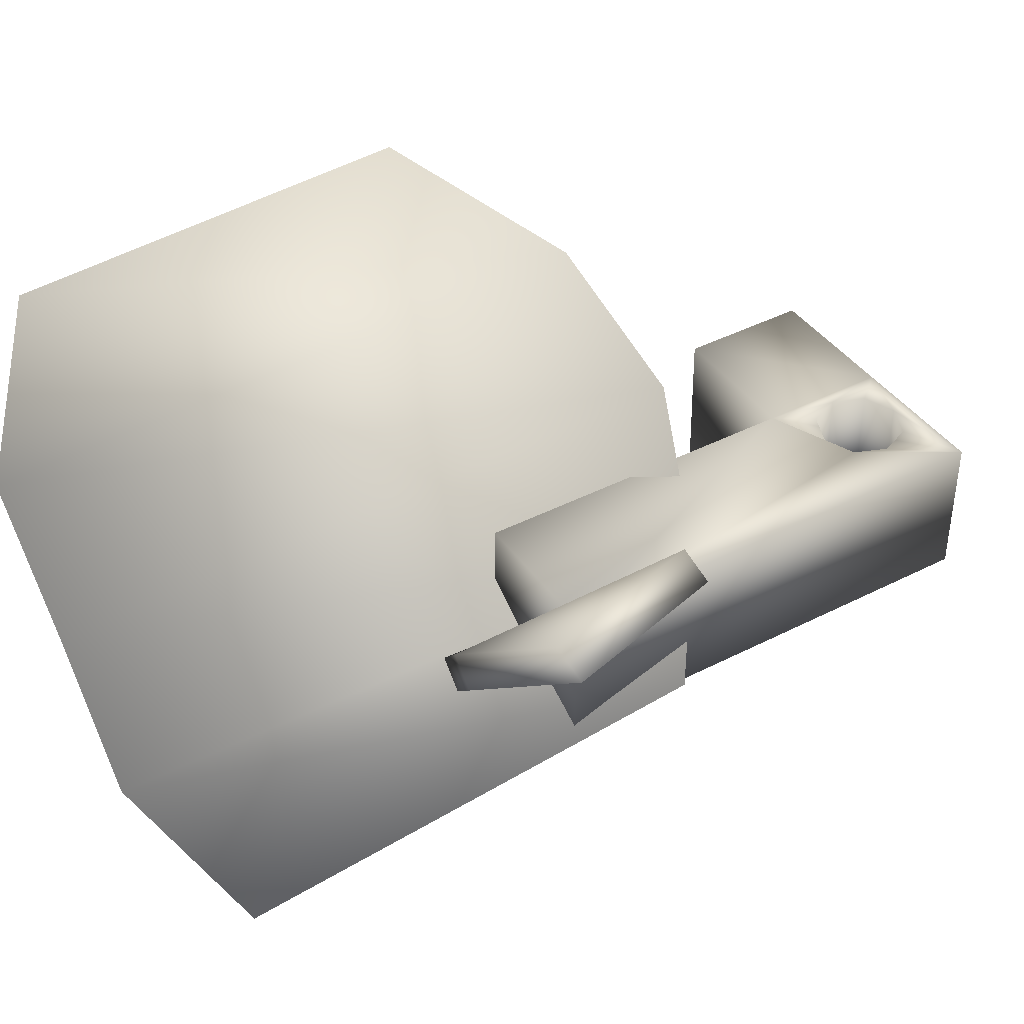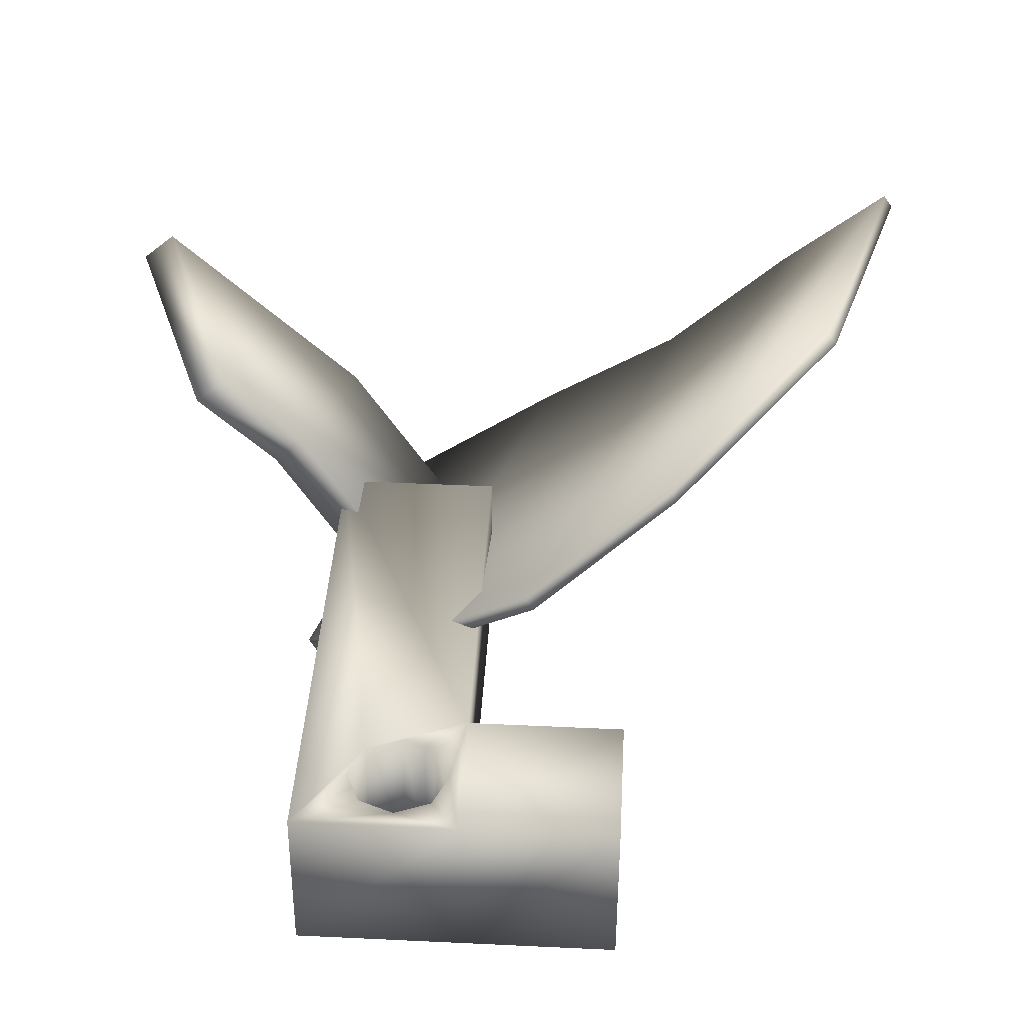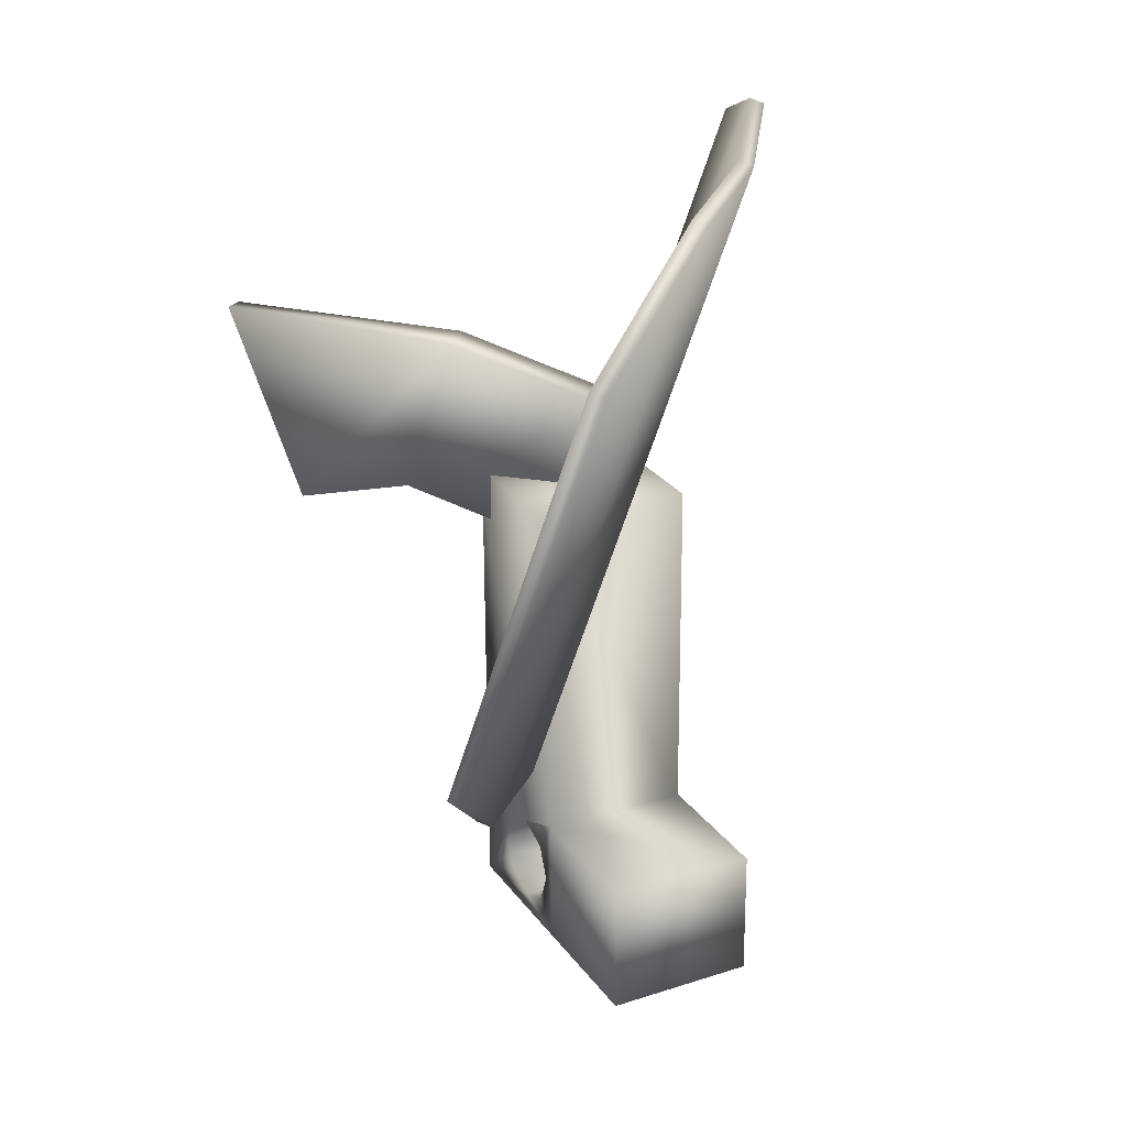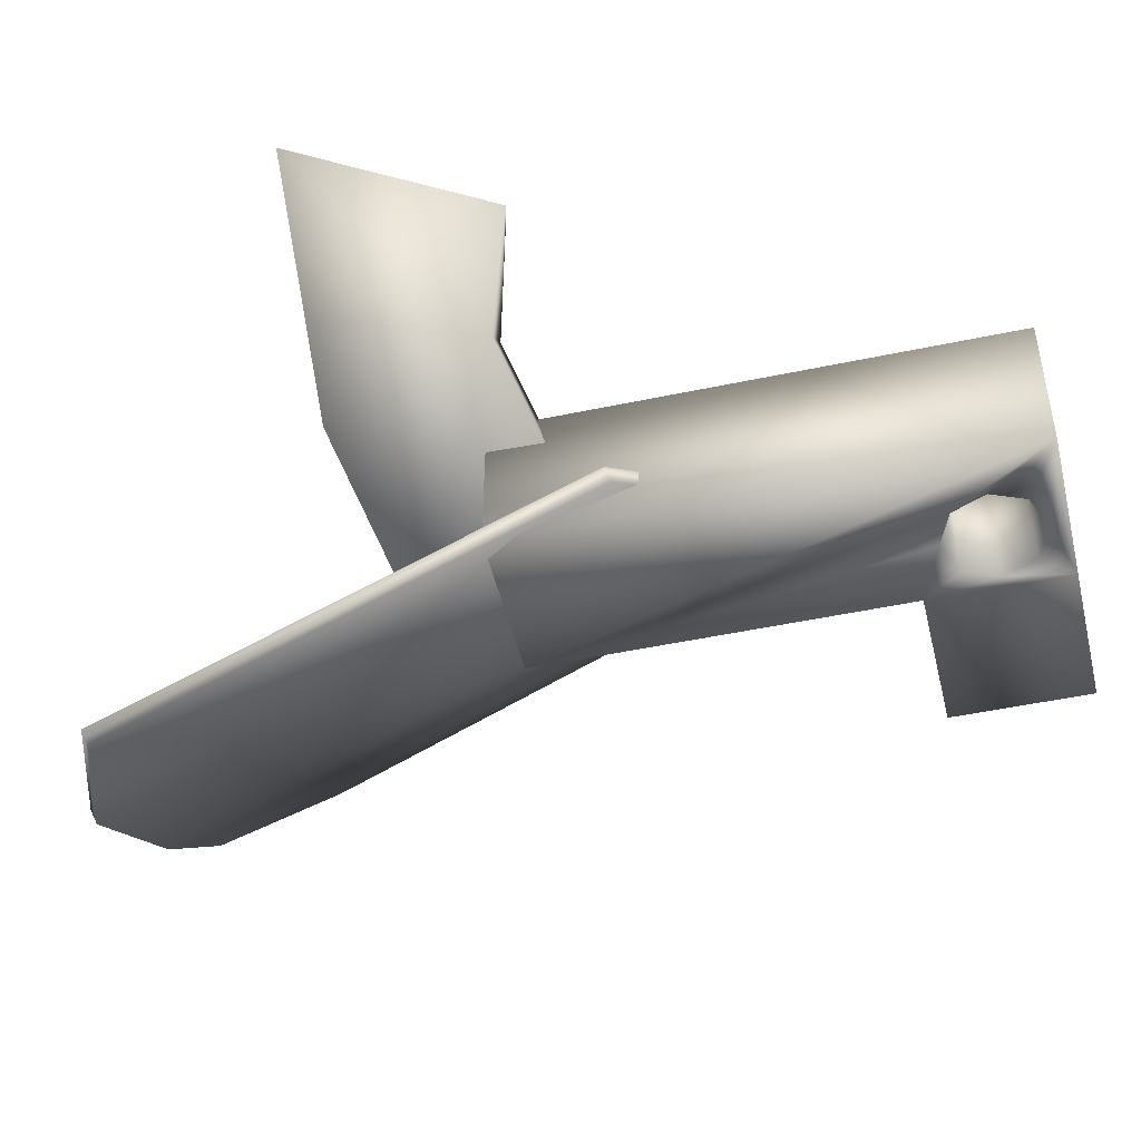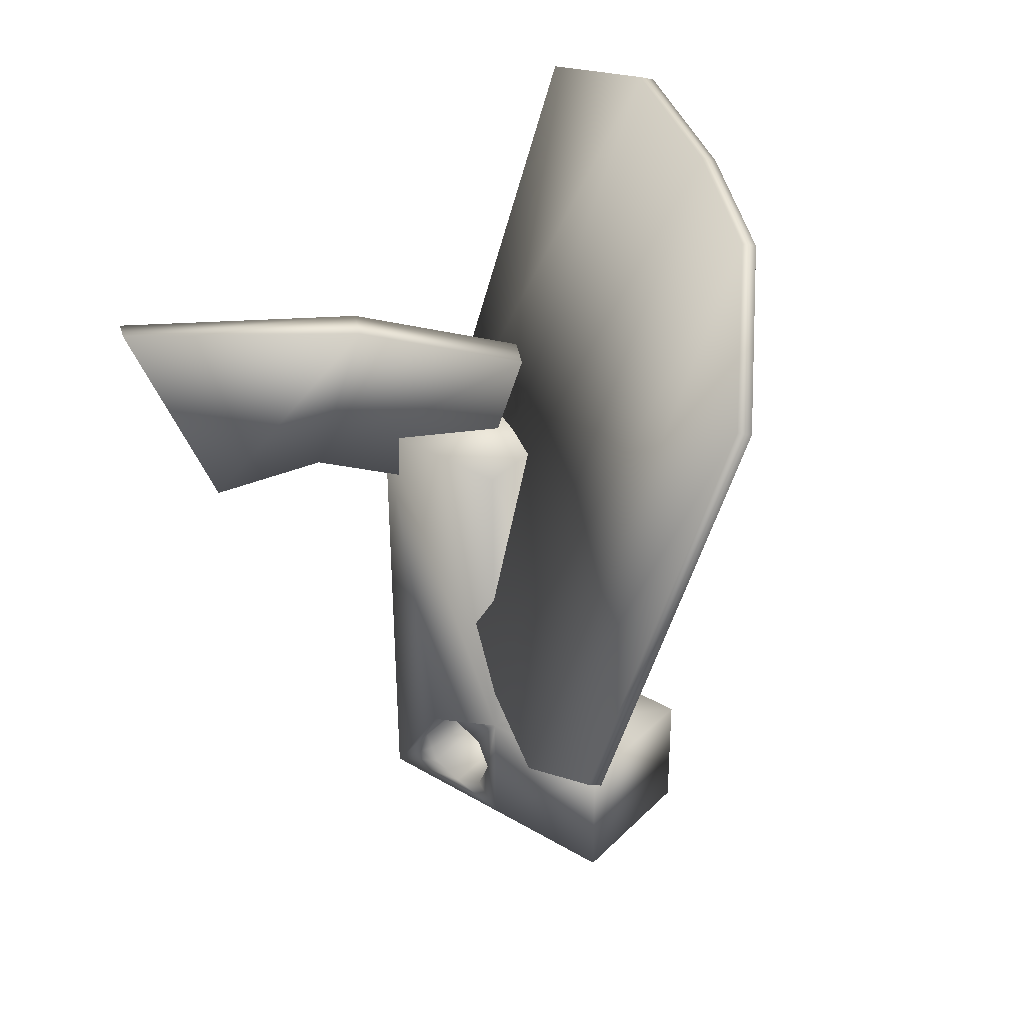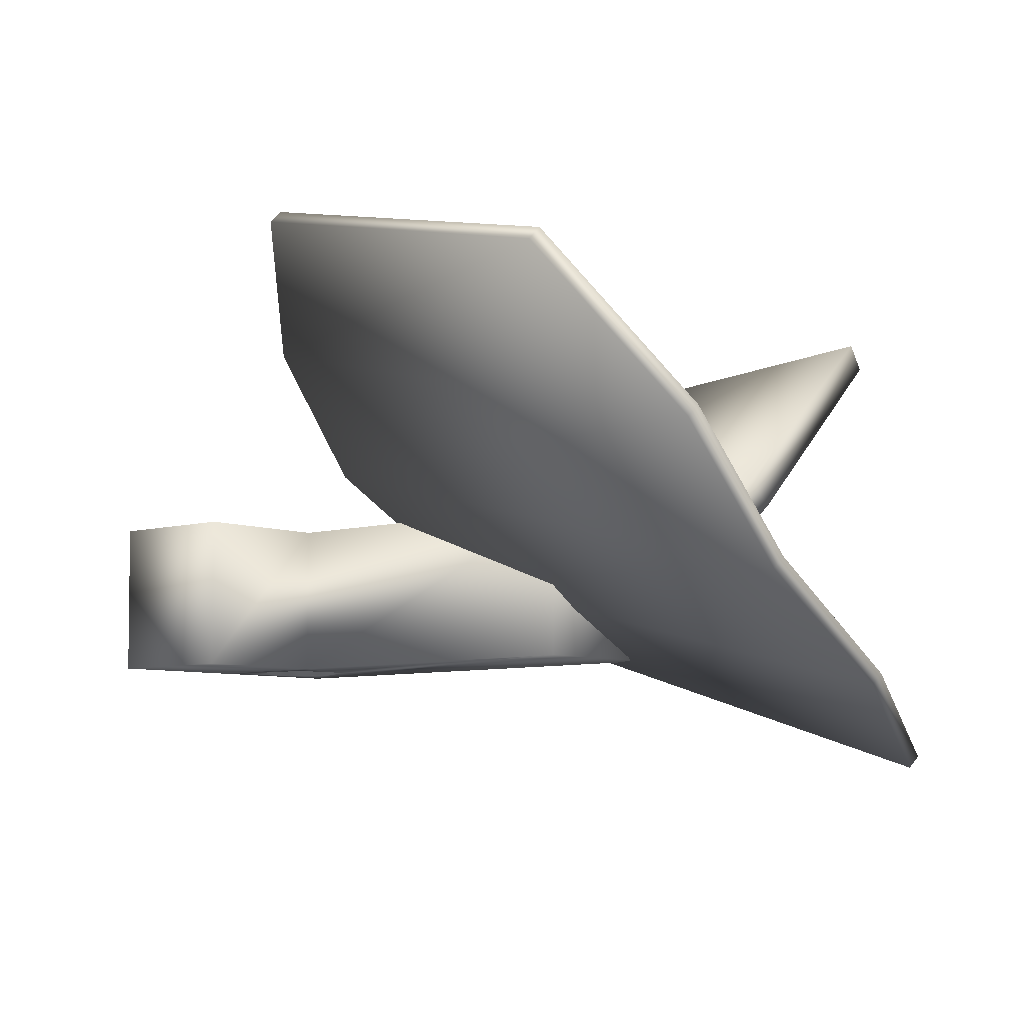
<metadata>
{"format":"obj","ext":"obj","renderer":"f3d","projection":"perspective","resolution":1024,"background":"white","views":[{"elev":41.4,"azim":58.1,"up":"+Y"},{"elev":39.3,"azim":-176.6,"up":"+Y"},{"elev":26.1,"azim":-116.9,"up":"+Z"},{"elev":-48.6,"azim":103.6,"up":"+Y"},{"elev":35.9,"azim":-141.7,"up":"+Z"},{"elev":-7.0,"azim":-49.8,"up":"+Y"}]}
</metadata>
<code>
o R_WAA.14_ShapeIndexedFaceS.070
v -7.209 1.405 3.276
v -7.942 0.5145 3.248
v -8.068 0.6276 3.244
v -7.077 1.304 3.242
v -8.484 -0.09814 2.992
v -8.61 0.01494 2.988
v -7.772 0.6795 2.493
v -7.898 0.7926 2.489
v -7.583 1.213 2.392
v -7.451 1.113 2.358
v -8.314 0.06687 2.237
v -8.44 0.1799 2.233
f 1 9 10
f 1 10 4
f 7 8 12
f 7 12 11
f 7 11 5
f 7 5 2
f 8 3 6
f 8 6 12
f 2 5 6
f 2 6 3
f 11 12 6
f 11 6 5
f 7 2 4
f 7 4 10
f 1 4 2
f 1 2 3
f 9 1 3
f 9 3 8
f 8 7 10
f 8 10 9
o R_WAA.2_ShapeIndexedFaceS.069
v -8.998 -0.3892 4.522
v -9.036 -0.4385 4.502
v -10.22 0.5873 4.487
v -9.651 0.04772 4.483
v -10.26 0.538 4.467
v -9.69 -0.001572 4.464
v -8.246 -0.7146 4.239
v -8.285 -0.7638 4.22
v -10.68 1.26 4.077
v -10.72 1.211 4.057
v -10.29 1.683 2.264
v -10.33 1.634 2.244
v -7.942 -0.08195 2.07
v -7.981 -0.1312 2.05
v -8.397 0.2639 1.722
v -8.436 0.2146 1.702
v -9.62 1.243 1.674
v -9.659 1.194 1.654
v -9.01 0.7449 1.495
v -9.049 0.6957 1.475
f 13 27 25
f 13 25 19
f 25 27 28
f 25 28 26
f 25 26 20
f 25 20 19
f 27 13 16
f 27 16 31
f 27 31 32
f 27 32 28
f 31 16 15
f 31 15 29
f 31 29 30
f 31 30 32
f 29 15 21
f 29 21 23
f 29 23 24
f 29 24 30
f 23 21 22
f 23 22 24
f 14 13 19
f 14 19 20
f 13 14 18
f 13 18 16
f 16 18 17
f 16 17 15
f 15 17 22
f 15 22 21
f 26 28 14
f 26 14 20
f 28 32 18
f 28 18 14
f 32 30 17
f 32 17 18
f 30 24 22
f 30 22 17
o R_WAA.1_ShapeIndexedFaceS.057
v -8.788 -0.2215 2.597
v -8.084 -0.2186 2.595
v -8.79 0.4819 2.595
v -8.087 0.4848 2.592
v -9.464 0.4734 0.9752
v -8.796 0.4762 0.973
v -9.461 -0.23 0.967
v -8.793 -0.2273 0.9648
v -8.52 -0.2264 0.8594
v -8.523 0.477 0.857
v -8.621 0.4764 0.8168
v -8.624 -0.2271 0.8166
v -8.673 -0.2273 0.7966
v -8.368 -0.226 0.7956
v -8.676 0.4761 0.7943
v -8.371 0.4774 0.7932
v -8.737 -0.228 0.6441
v -8.305 -0.2262 0.6427
v -8.74 0.4754 0.6418
v -8.308 0.4772 0.6403
v -8.339 0.4768 0.5649
v -8.338 -0.2266 0.5646
v -8.674 -0.2282 0.4912
v -8.369 -0.227 0.4902
v -8.677 0.4752 0.4888
v -8.372 0.4764 0.4878
v -8.522 -0.2278 0.4275
v -8.525 0.4756 0.4251
v -9.463 -0.2319 0.3528
v -8.795 -0.2292 0.3506
v -9.466 0.4715 0.3504
v -8.092 -0.2263 0.3483
v -8.798 0.4743 0.3482
v -8.094 0.4771 0.3459
f 48 46 50
f 48 50 52
f 59 60 58
f 59 58 56
f 42 41 46
f 42 46 48
f 55 57 60
f 55 60 59
f 44 41 42
f 44 42 43
f 44 43 47
f 44 47 45
f 49 51 57
f 49 57 55
f 56 58 53
f 56 53 52
f 56 52 50
f 56 50 54
f 45 47 51
f 45 51 49
f 36 35 38
f 37 63 65
f 37 65 38
f 64 66 65
f 64 65 62
f 39 37 38
f 39 38 40
f 35 33 40
f 35 40 38
f 61 39 40
f 61 40 62
f 54 50 64
f 64 50 46
f 46 33 64
f 33 46 41
f 33 41 40
f 40 41 44
f 53 58 66
f 66 58 60
f 66 60 65
f 65 60 57
f 65 57 51
f 38 65 51
f 38 51 47
f 38 47 43
f 34 33 35
f 34 35 36
f 66 36 48
f 66 48 52
f 66 52 53
f 38 43 42
f 38 42 48
f 38 48 36
f 37 39 61
f 37 61 63
f 33 34 64
f 64 34 36
f 64 36 66
f 44 45 40
f 40 45 49
f 40 49 62
f 62 49 55
f 62 55 59
f 64 62 59
f 64 59 56
f 64 56 54
f 63 61 62
f 63 62 65

</code>
